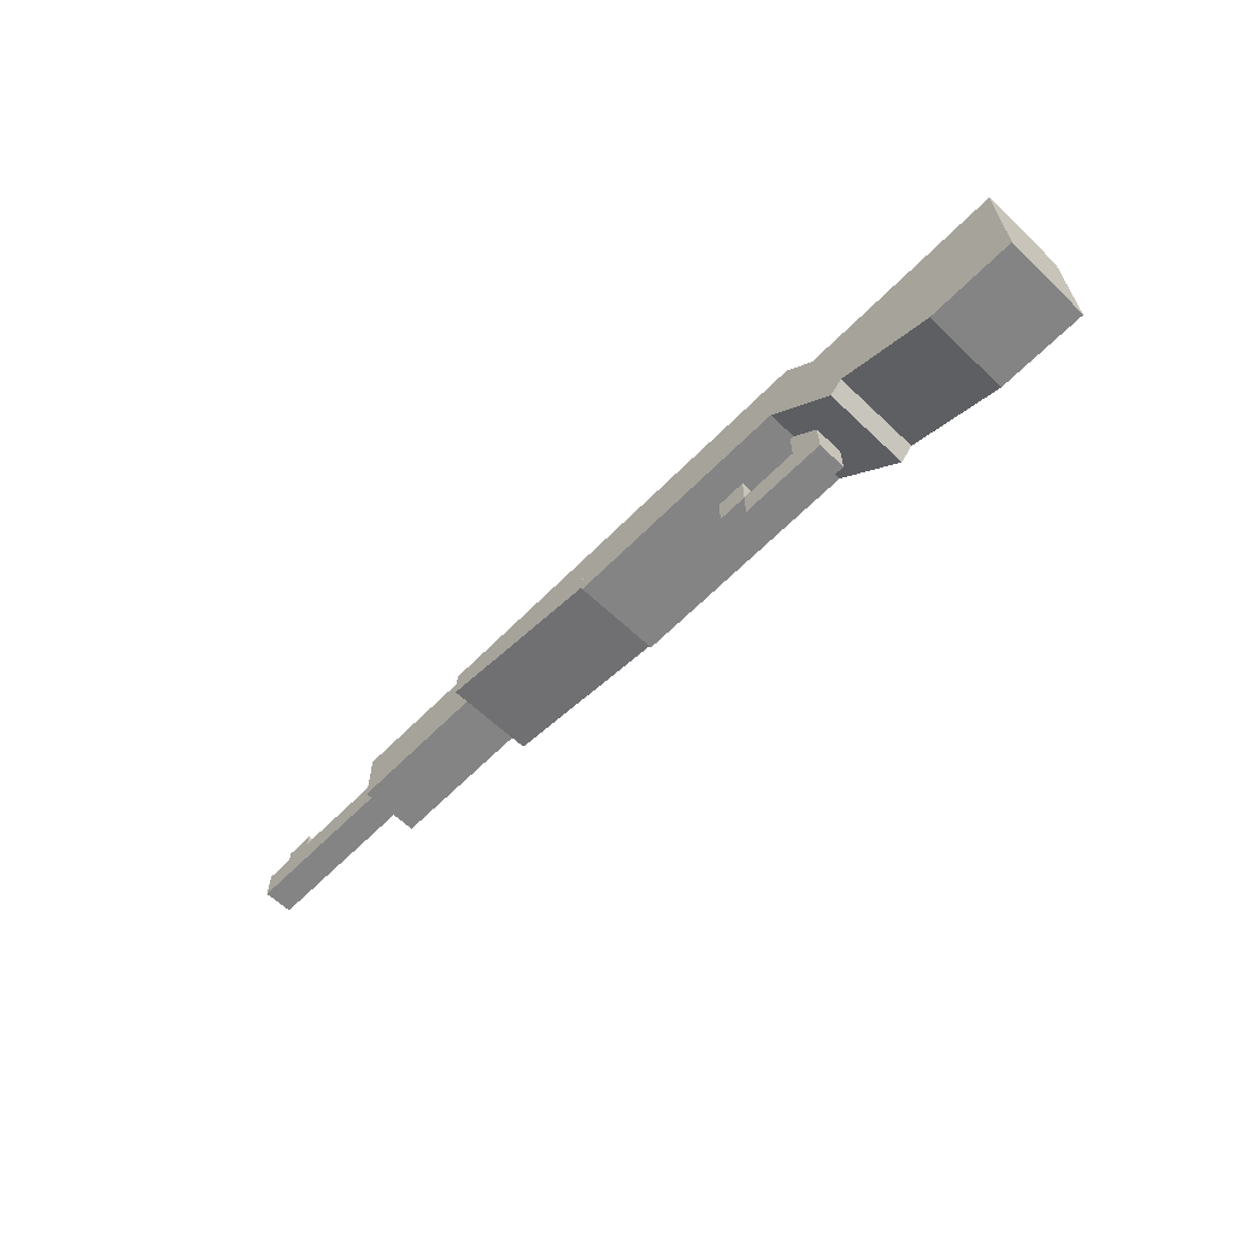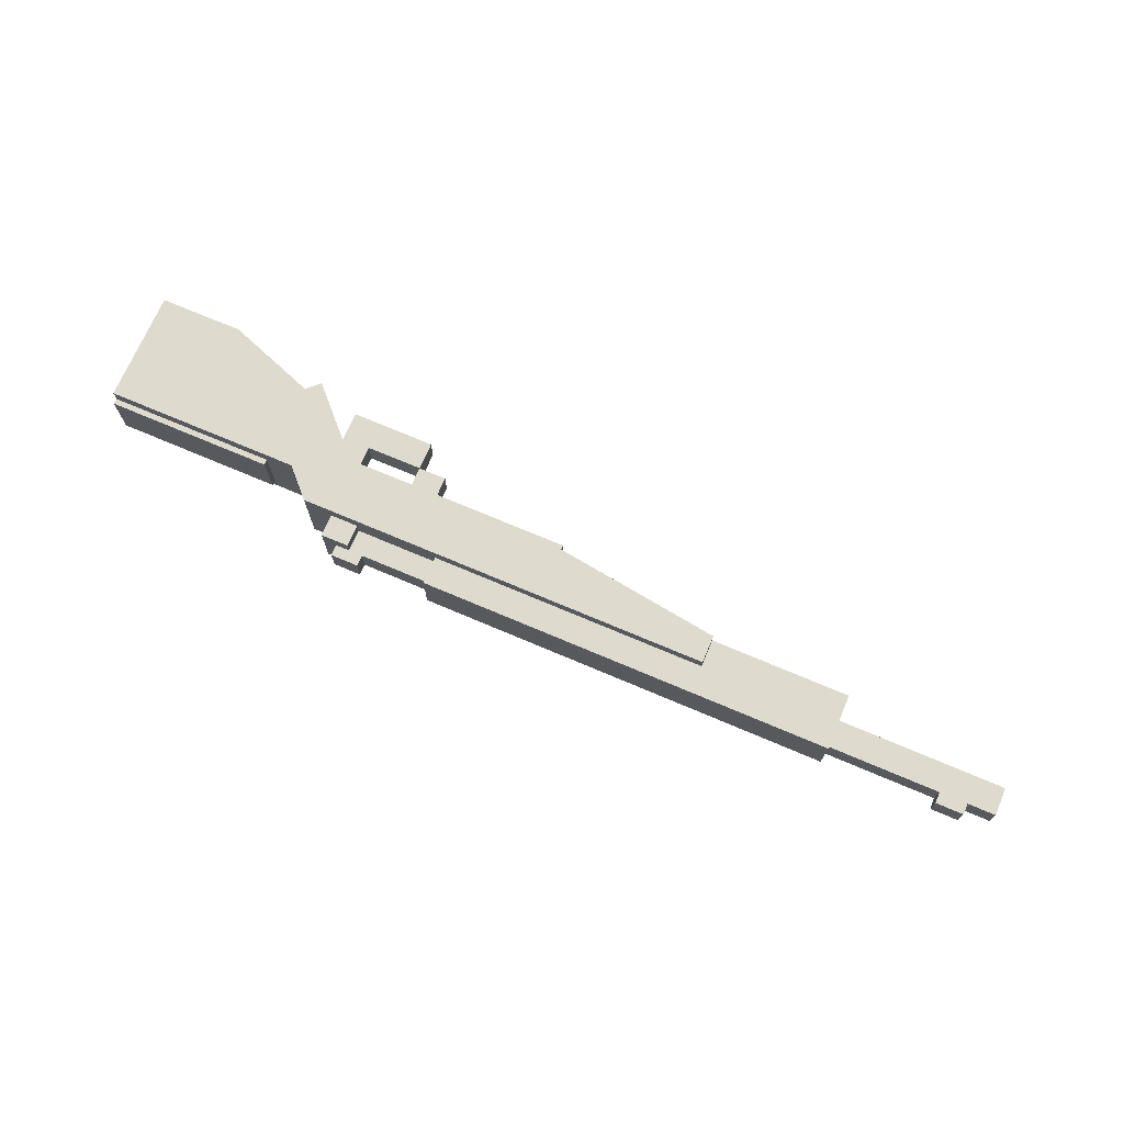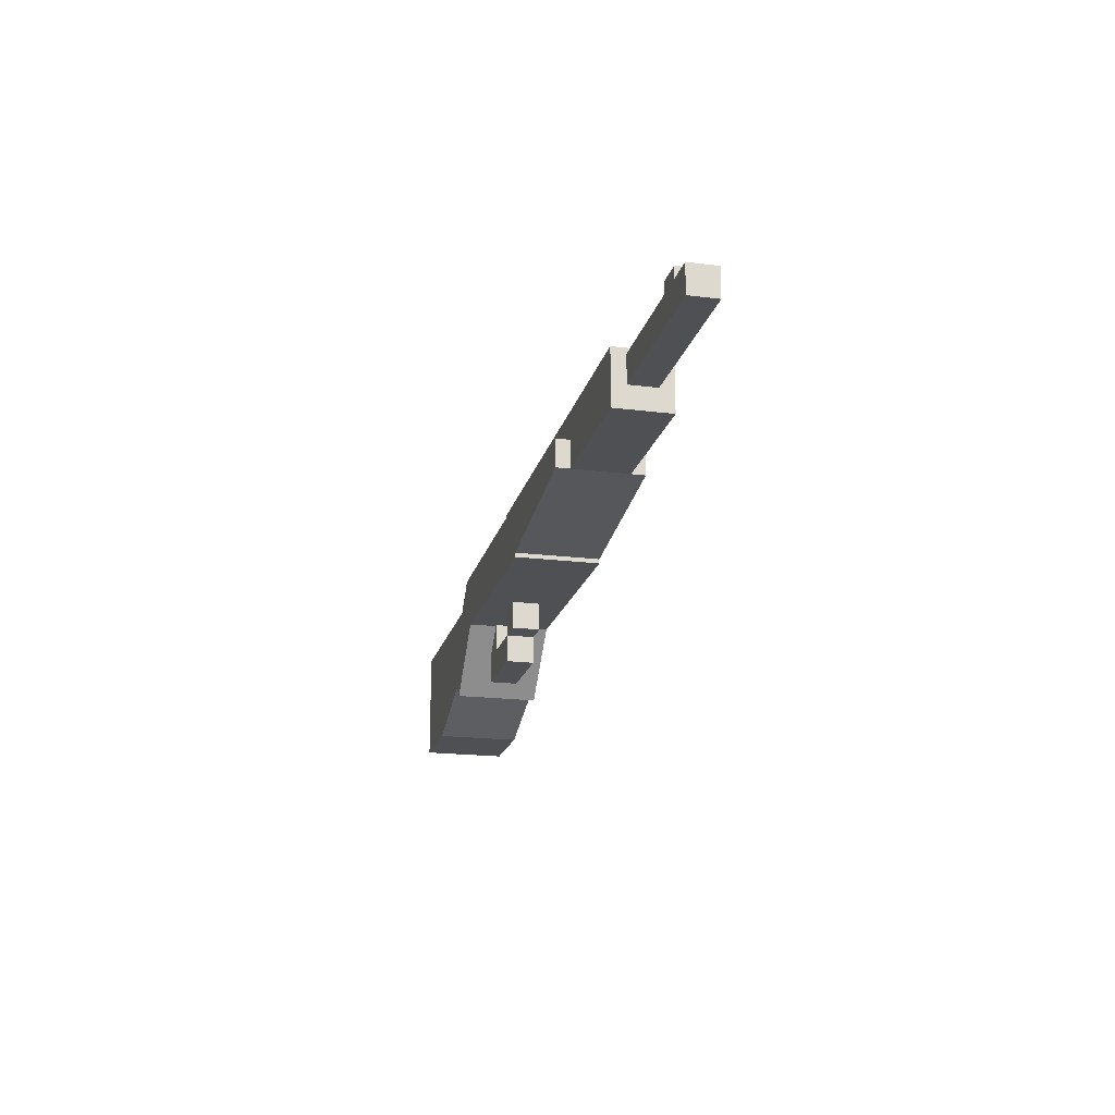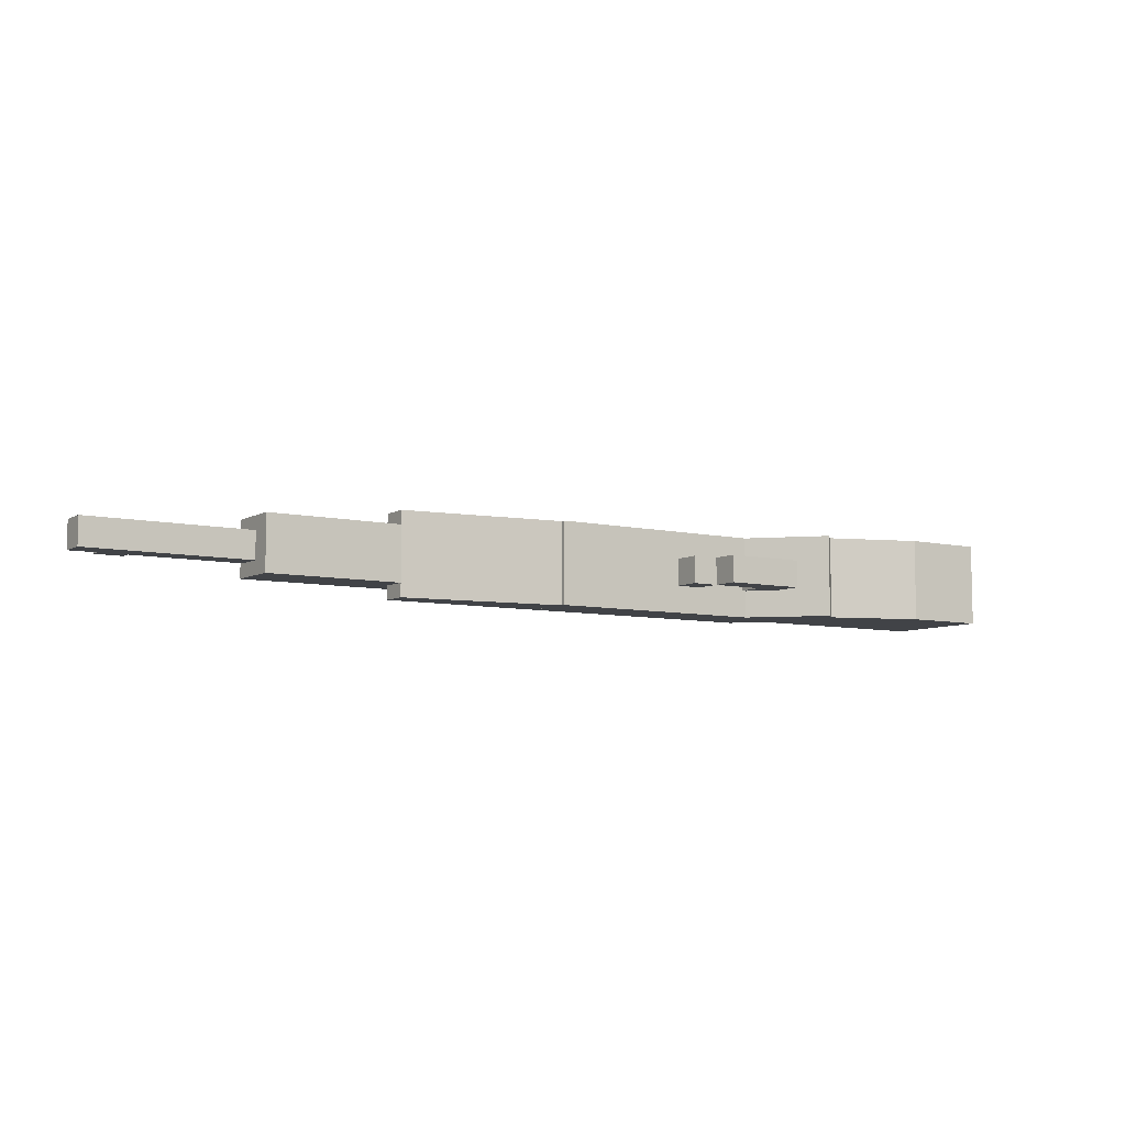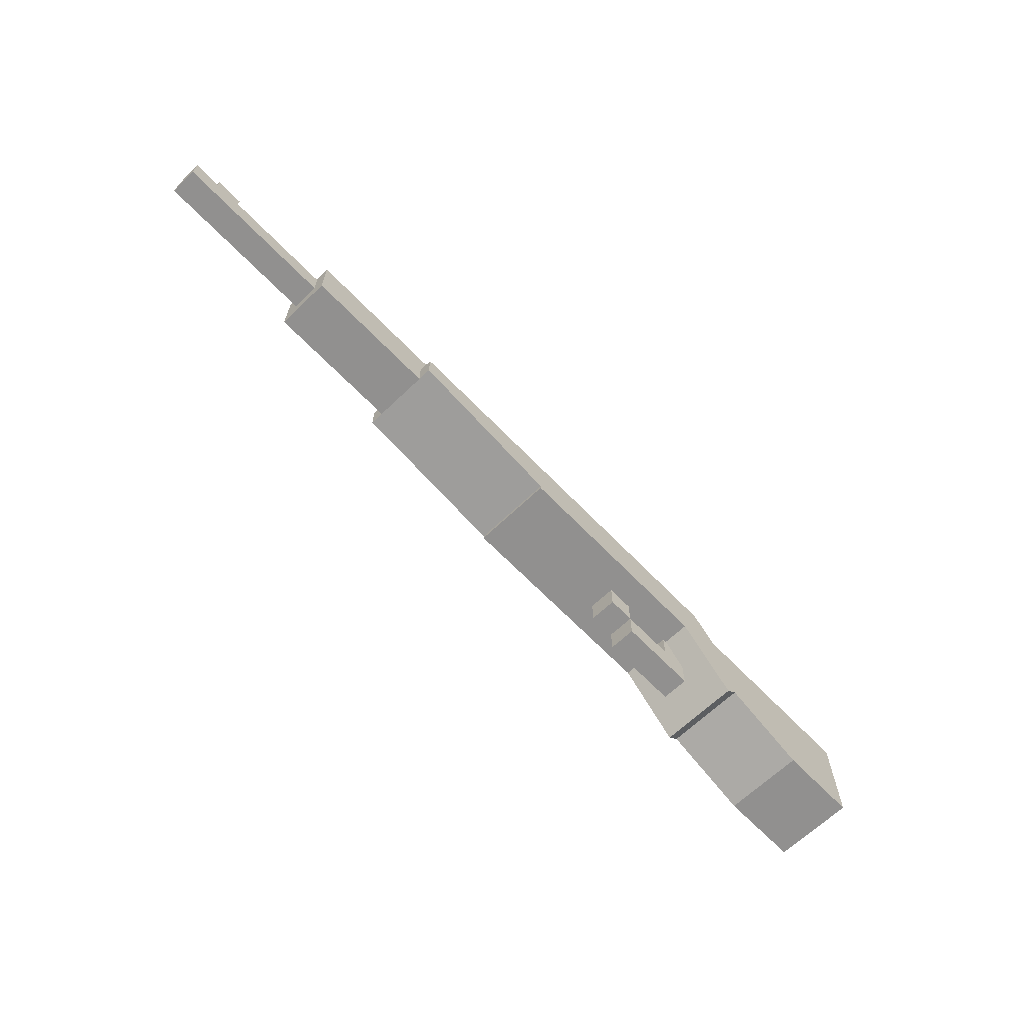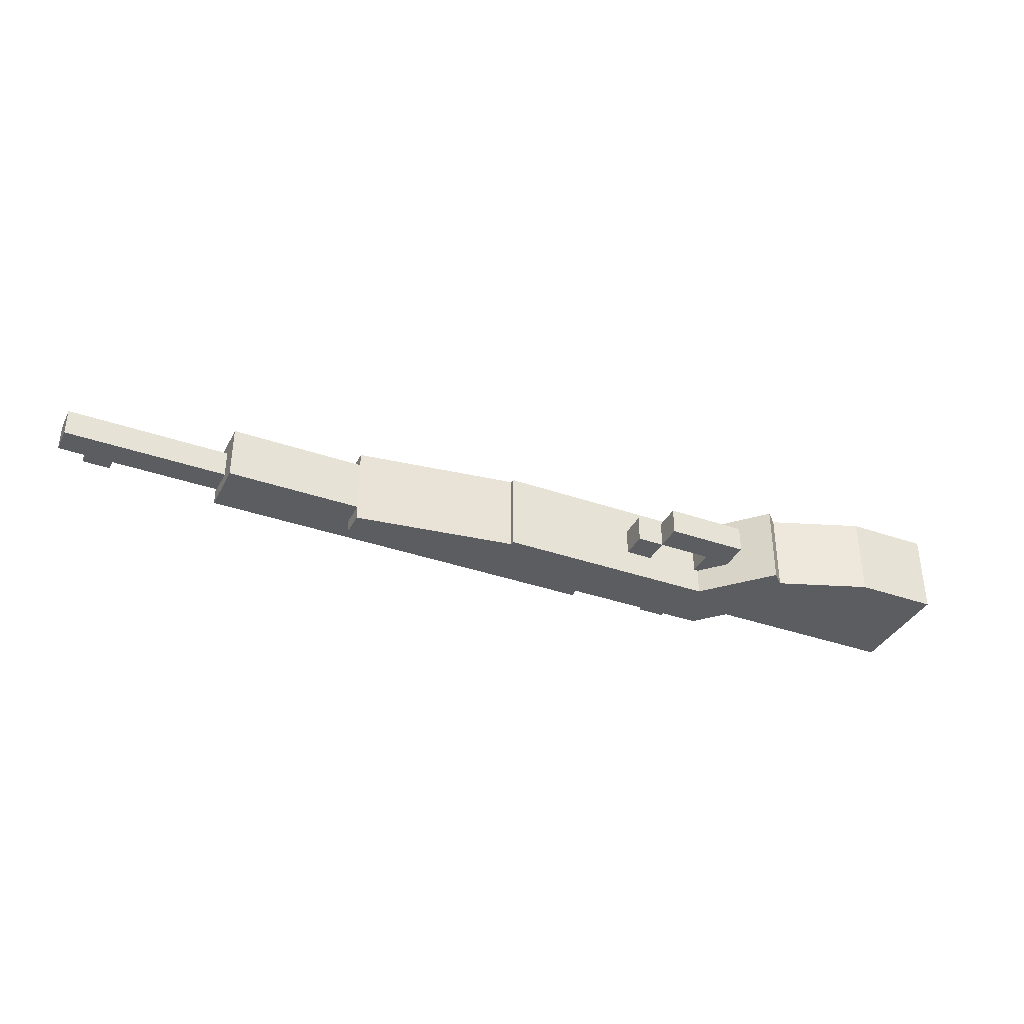
<metadata>
{"format":"obj","ext":"obj","renderer":"f3d","projection":"perspective","resolution":1024,"background":"white","views":[{"elev":-61.5,"azim":46.0,"up":"+Y"},{"elev":71.3,"azim":-156.9,"up":"+Z"},{"elev":-19.1,"azim":-103.4,"up":"+Y"},{"elev":-7.3,"azim":-33.4,"up":"+Z"},{"elev":-65.7,"azim":-46.1,"up":"+Y"},{"elev":-36.6,"azim":-24.5,"up":"+Z"}]}
</metadata>
<code>
o Shape1
v 0 1.5 0.125
v 0 1.5 0
v 0 1.375 0.125
v 0 1.375 0
v -0.9375 1.5 0
v -0.9375 1.5 0.125
v -0.9375 1.375 0
v -0.9375 1.375 0.125
f 1 3 2
f 3 4 2
f 5 7 6
f 7 8 6
f 5 6 2
f 6 1 2
f 8 7 3
f 7 4 3
f 6 8 1
f 8 3 1
f 2 4 5
f 4 7 5
o Shape2
v -0.9375 1.488 0.09375
v -0.9375 1.488 0.03125
v -0.9375 1.425 0.09375
v -0.9375 1.425 0.03125
v -1.312 1.488 0.03125
v -1.312 1.488 0.09375
v -1.312 1.425 0.03125
v -1.312 1.425 0.09375
f 9 11 10
f 11 12 10
f 13 15 14
f 15 16 14
f 13 14 10
f 14 9 10
f 16 15 11
f 15 12 11
f 14 16 9
f 16 11 9
f 10 12 13
f 12 15 13
o Shape3
v 0.3125 1.438 0.1562
v 0.3125 1.438 -0.03125
v 0.3125 1.312 0.1562
v 0.3125 1.312 -0.03125
v -0.25 1.438 -0.03125
v -0.25 1.438 0.1562
v -0.25 1.312 -0.03125
v -0.25 1.312 0.1562
f 17 19 18
f 19 20 18
f 21 23 22
f 23 24 22
f 21 22 18
f 22 17 18
f 24 23 19
f 23 20 19
f 22 24 17
f 24 19 17
f 18 20 21
f 20 23 21
o Shape4
v -0.1831 1.376 0.1562
v -0.1831 1.376 -0.03125
v -0.1918 1.314 0.1562
v -0.1918 1.314 -0.03125
v -0.6163 1.437 -0.03125
v -0.6163 1.437 0.1562
v -0.625 1.375 -0.03125
v -0.625 1.375 0.1562
f 25 27 26
f 27 28 26
f 29 31 30
f 31 32 30
f 29 30 26
f 30 25 26
f 32 31 27
f 31 28 27
f 30 32 25
f 32 27 25
f 26 28 29
f 28 31 29
o Shape5
v -0.1875 1.438 0.1562
v -0.1875 1.438 -0.03125
v -0.1875 1.375 0.1562
v -0.1875 1.375 -0.03125
v -0.625 1.438 -0.03125
v -0.625 1.438 0.1562
v -0.625 1.375 -0.03125
v -0.625 1.375 0.1562
f 33 35 34
f 35 36 34
f 37 39 38
f 39 40 38
f 37 38 34
f 38 33 34
f 40 39 35
f 39 36 35
f 38 40 33
f 40 35 33
f 34 36 37
f 36 39 37
o Shape6
v 0.1875 1.488 0.09375
v 0.1875 1.488 0.03125
v 0.1875 1.425 0.09375
v 0.1875 1.425 0.03125
v 0 1.488 0.03125
v 0 1.488 0.09375
v 0 1.425 0.03125
v 0 1.425 0.09375
f 41 43 42
f 43 44 42
f 45 47 46
f 47 48 46
f 45 46 42
f 46 41 42
f 48 47 43
f 47 44 43
f 46 48 41
f 48 43 41
f 42 44 45
f 44 47 45
o Shape7
v 0.25 1.488 0.125
v 0.25 1.488 0
v 0.25 1.425 0.125
v 0.25 1.425 0
v 0.1875 1.488 0
v 0.1875 1.488 0.125
v 0.1875 1.425 0
v 0.1875 1.425 0.125
f 49 51 50
f 51 52 50
f 53 55 54
f 55 56 54
f 53 54 50
f 54 49 50
f 56 55 51
f 55 52 51
f 54 56 49
f 56 51 49
f 50 52 53
f 52 55 53
o Shape8
v 0.4862 1.258 0.1562
v 0.4862 1.258 -0.03125
v 0.3962 1.171 0.1562
v 0.3962 1.171 -0.03125
v 0.3125 1.438 -0.03125
v 0.3125 1.438 0.1562
v 0.2226 1.351 -0.03125
v 0.2226 1.351 0.1562
f 57 59 58
f 59 60 58
f 61 63 62
f 63 64 62
f 61 62 58
f 62 57 58
f 64 63 59
f 63 60 59
f 62 64 57
f 64 59 57
f 58 60 61
f 60 63 61
o Shape9
v 0.3125 1.25 0.09375
v 0.3125 1.25 0.03125
v 0.3125 1.188 0.09375
v 0.3125 1.188 0.03125
v 0.125 1.25 0.03125
v 0.125 1.25 0.09375
v 0.125 1.188 0.03125
v 0.125 1.188 0.09375
f 65 67 66
f 67 68 66
f 69 71 70
f 71 72 70
f 69 70 66
f 70 65 66
f 72 71 67
f 71 68 67
f 70 72 65
f 72 67 65
f 66 68 69
f 68 71 69
o Shape10
v 0.125 1.312 0.09375
v 0.125 1.312 0.03125
v 0.125 1.25 0.09375
v 0.125 1.25 0.03125
v 0.0625 1.312 0.03125
v 0.0625 1.312 0.09375
v 0.0625 1.25 0.03125
v 0.0625 1.25 0.09375
f 73 75 74
f 75 76 74
f 77 79 78
f 79 80 78
f 77 78 74
f 78 73 74
f 80 79 75
f 79 76 75
f 78 80 73
f 80 75 73
f 74 76 77
f 76 79 77
o Shape11
v 0.3125 1.312 0.09375
v 0.3125 1.312 0.03125
v 0.3125 1.25 0.09375
v 0.3125 1.25 0.03125
v 0.25 1.312 0.03125
v 0.25 1.312 0.09375
v 0.25 1.25 0.03125
v 0.25 1.25 0.09375
f 81 83 82
f 83 84 82
f 85 87 86
f 87 88 86
f 85 86 82
f 86 81 82
f 88 87 83
f 87 84 83
f 86 88 81
f 88 83 81
f 82 84 85
f 84 87 85
o Shape13
v -1.188 1.512 0.09375
v -1.188 1.512 0.03125
v -1.188 1.45 0.09375
v -1.188 1.45 0.03125
v -1.25 1.512 0.03125
v -1.25 1.512 0.09375
v -1.25 1.45 0.03125
v -1.25 1.45 0.09375
f 89 91 90
f 91 92 90
f 93 95 94
f 95 96 94
f 93 94 90
f 94 89 90
f 96 95 91
f 95 92 91
f 94 96 89
f 96 91 89
f 90 92 93
f 92 95 93
o Shape14
v 0.2188 1.512 0.09375
v 0.2188 1.512 0.03125
v 0.2188 1.45 0.09375
v 0.2188 1.45 0.03125
v 0.1562 1.512 0.03125
v 0.1562 1.512 0.09375
v 0.1562 1.45 0.03125
v 0.1562 1.45 0.09375
f 97 99 98
f 99 100 98
f 101 103 102
f 103 104 102
f 101 102 98
f 102 97 98
f 104 103 99
f 103 100 99
f 102 104 97
f 104 99 97
f 98 100 101
f 100 103 101
o Shape15
v 0.8125 1.375 0.1562
v 0.8125 1.375 -0.03125
v 0.8125 1.25 0.1562
v 0.8125 1.25 -0.03125
v 0.375 1.375 -0.03125
v 0.375 1.375 0.1562
v 0.375 1.25 -0.03125
v 0.375 1.25 0.1562
f 105 107 106
f 107 108 106
f 109 111 110
f 111 112 110
f 109 110 106
f 110 105 106
f 112 111 107
f 111 108 107
f 110 112 105
f 112 107 105
f 106 108 109
f 108 111 109
o Shape16
v 0.8125 1.25 0.1562
v 0.8125 1.25 -0.03125
v 0.8125 1.125 0.1562
v 0.8125 1.125 -0.03125
v 0.625 1.25 -0.03125
v 0.625 1.25 0.1562
v 0.625 1.125 -0.03125
v 0.625 1.125 0.1562
f 113 115 114
f 115 116 114
f 117 119 118
f 119 120 118
f 117 118 114
f 118 113 114
f 120 119 115
f 119 116 115
f 118 120 113
f 120 115 113
f 114 116 117
f 116 119 117
o Shape17
v 0.6678 1.242 0.1562
v 0.6678 1.242 -0.03125
v 0.625 1.125 0.1562
v 0.625 1.125 -0.03125
v 0.4328 1.328 -0.03125
v 0.4328 1.328 0.1562
v 0.3901 1.211 -0.03125
v 0.3901 1.211 0.1562
f 121 123 122
f 123 124 122
f 125 127 126
f 127 128 126
f 125 126 122
f 126 121 122
f 128 127 123
f 127 124 123
f 126 128 121
f 128 123 121
f 122 124 125
f 124 127 125
o Shape18
v 0.8125 1.387 0.125
v 0.8125 1.387 0
v 0.8125 1.325 0.125
v 0.8125 1.325 0
v 0.4375 1.387 0
v 0.4375 1.387 0.125
v 0.4375 1.325 0
v 0.4375 1.325 0.125
f 129 131 130
f 131 132 130
f 133 135 134
f 135 136 134
f 133 134 130
f 134 129 130
f 136 135 131
f 135 132 131
f 134 136 129
f 136 131 129
f 130 132 133
f 132 135 133

</code>
